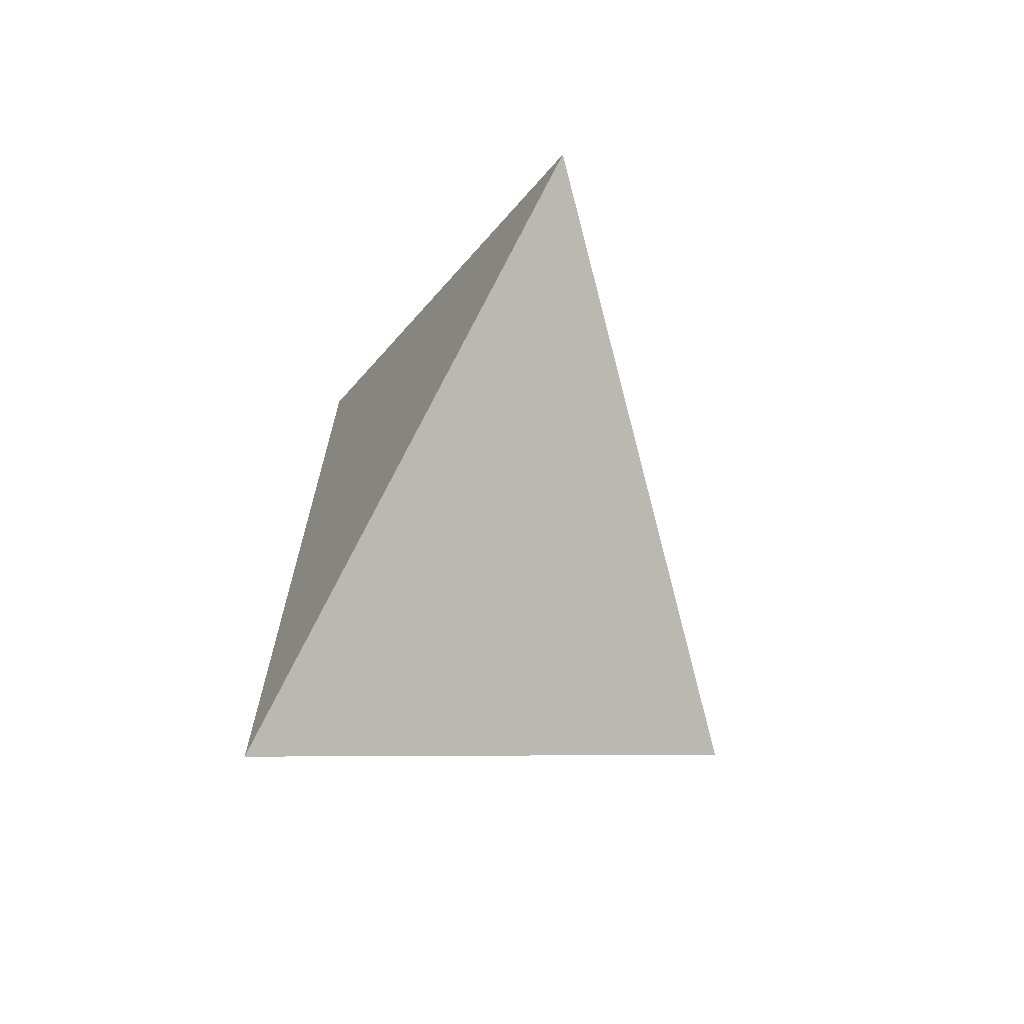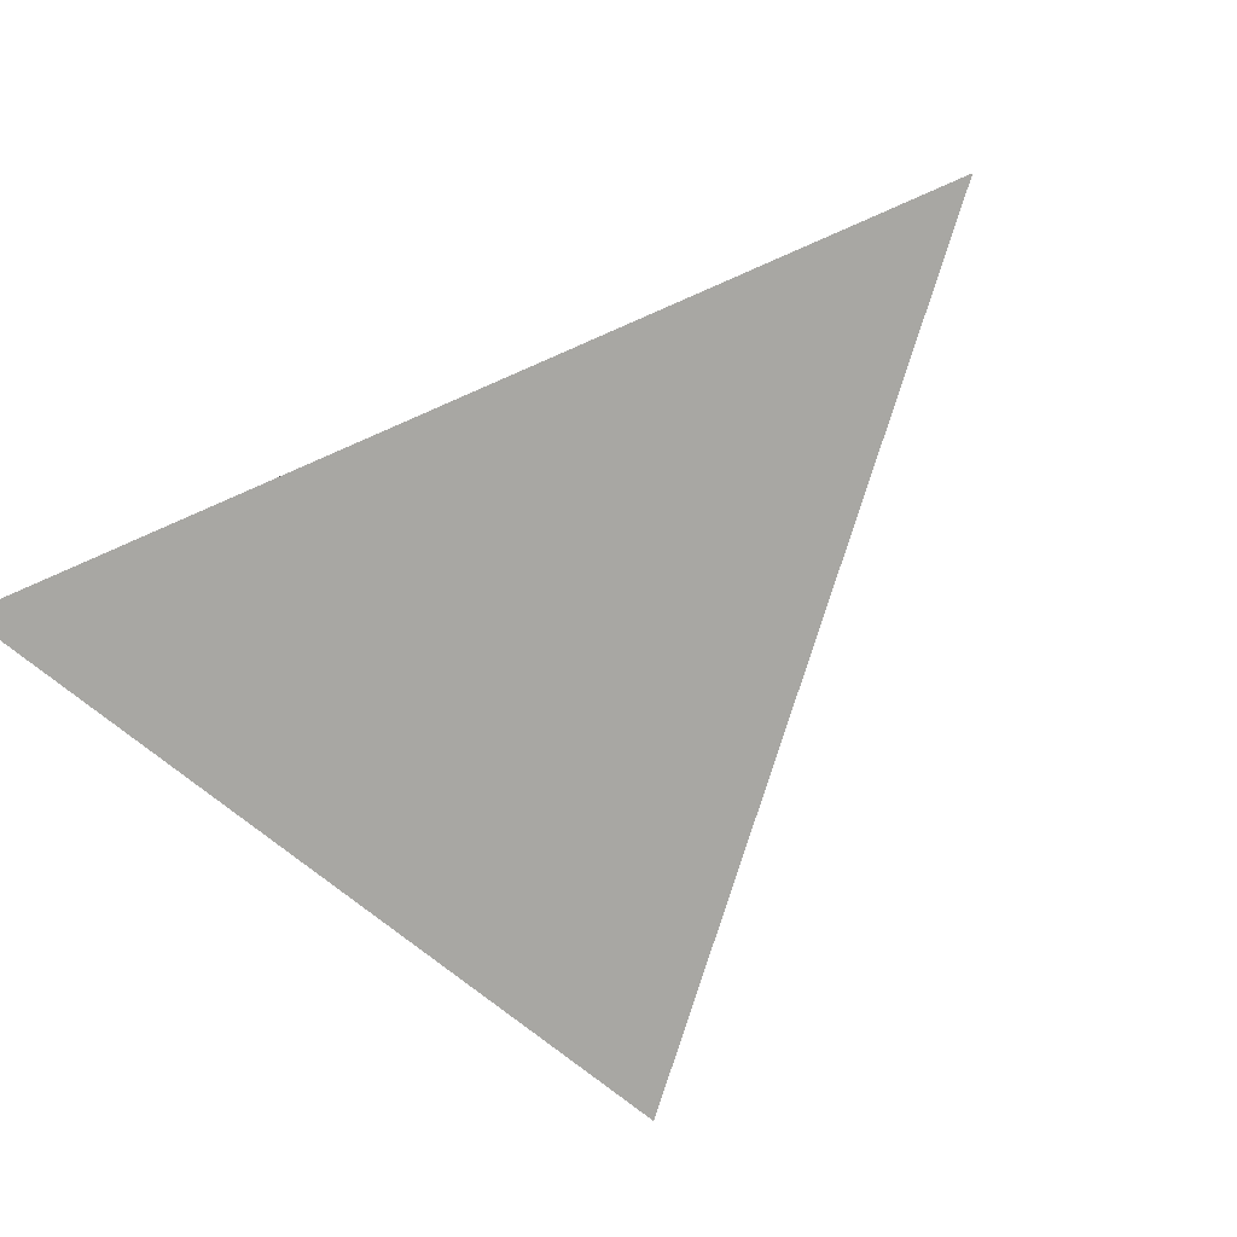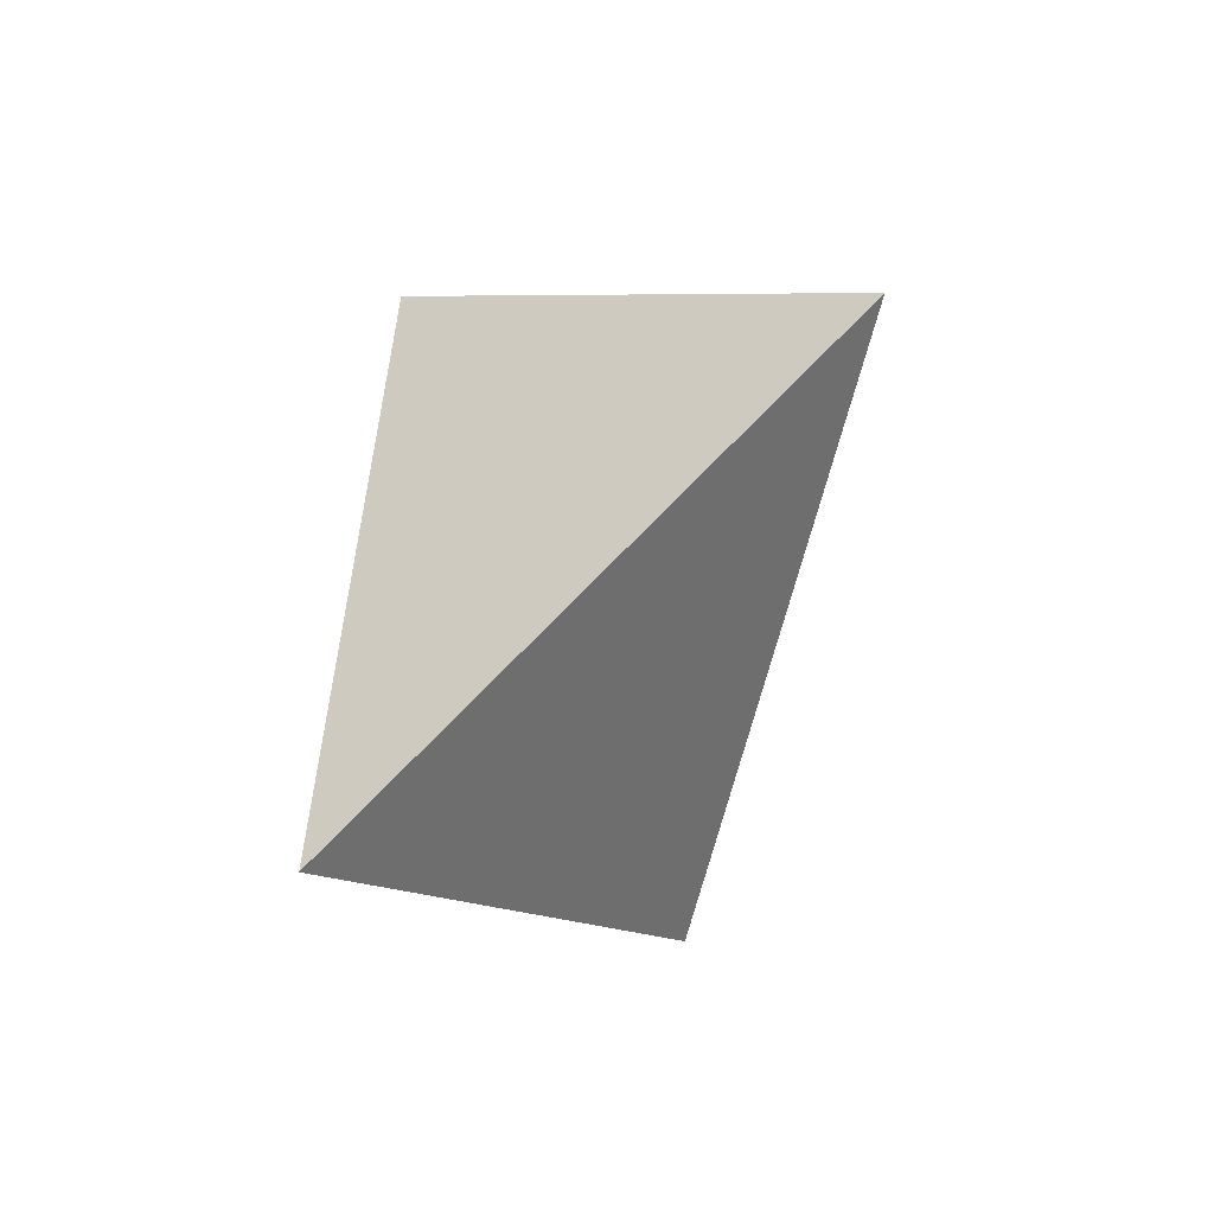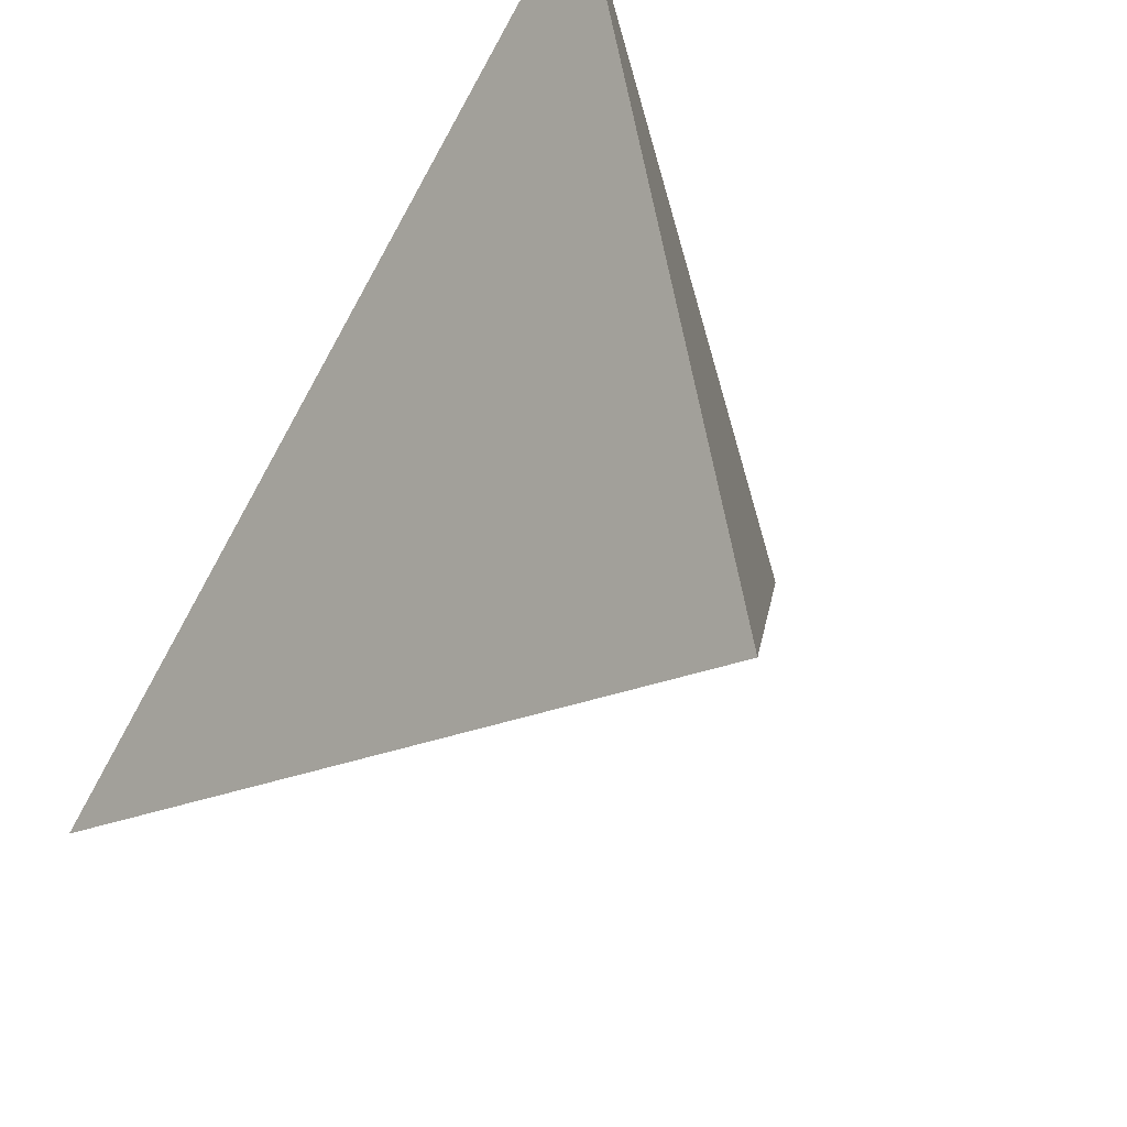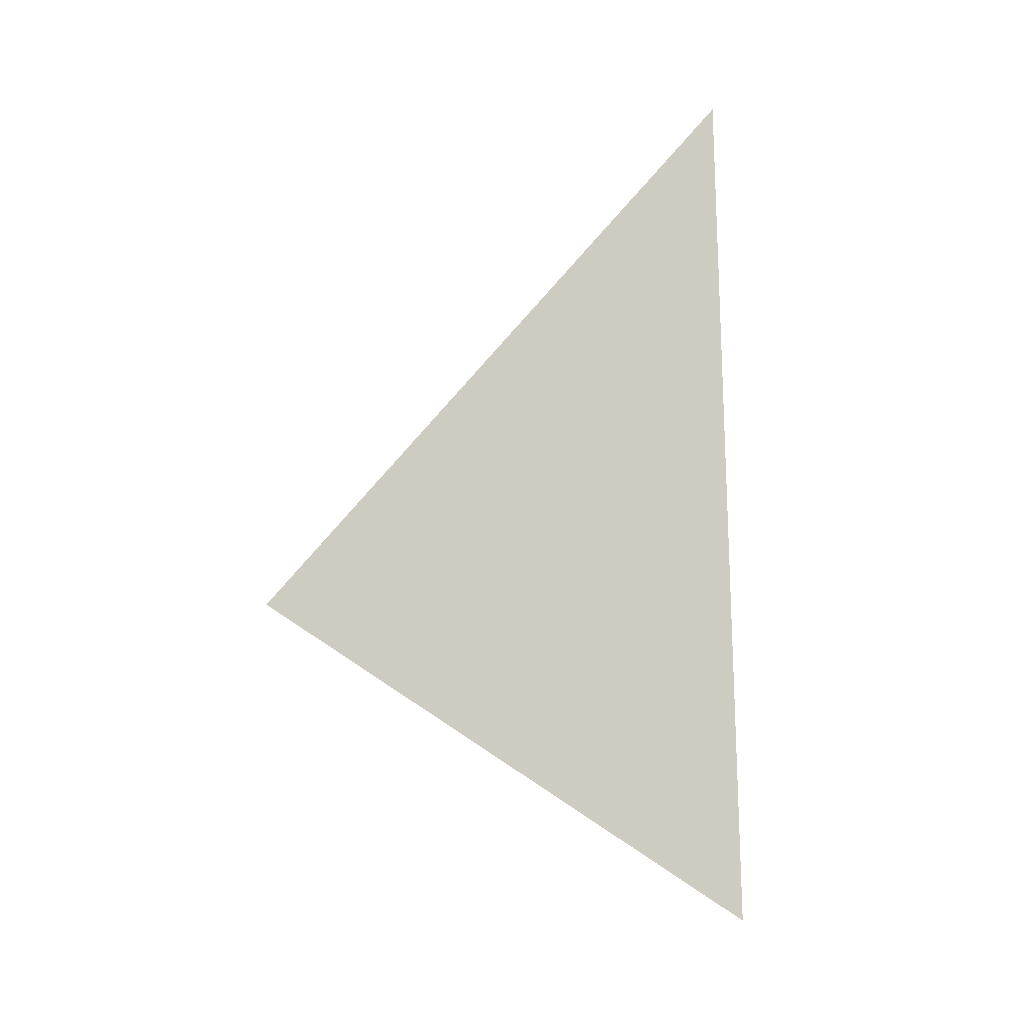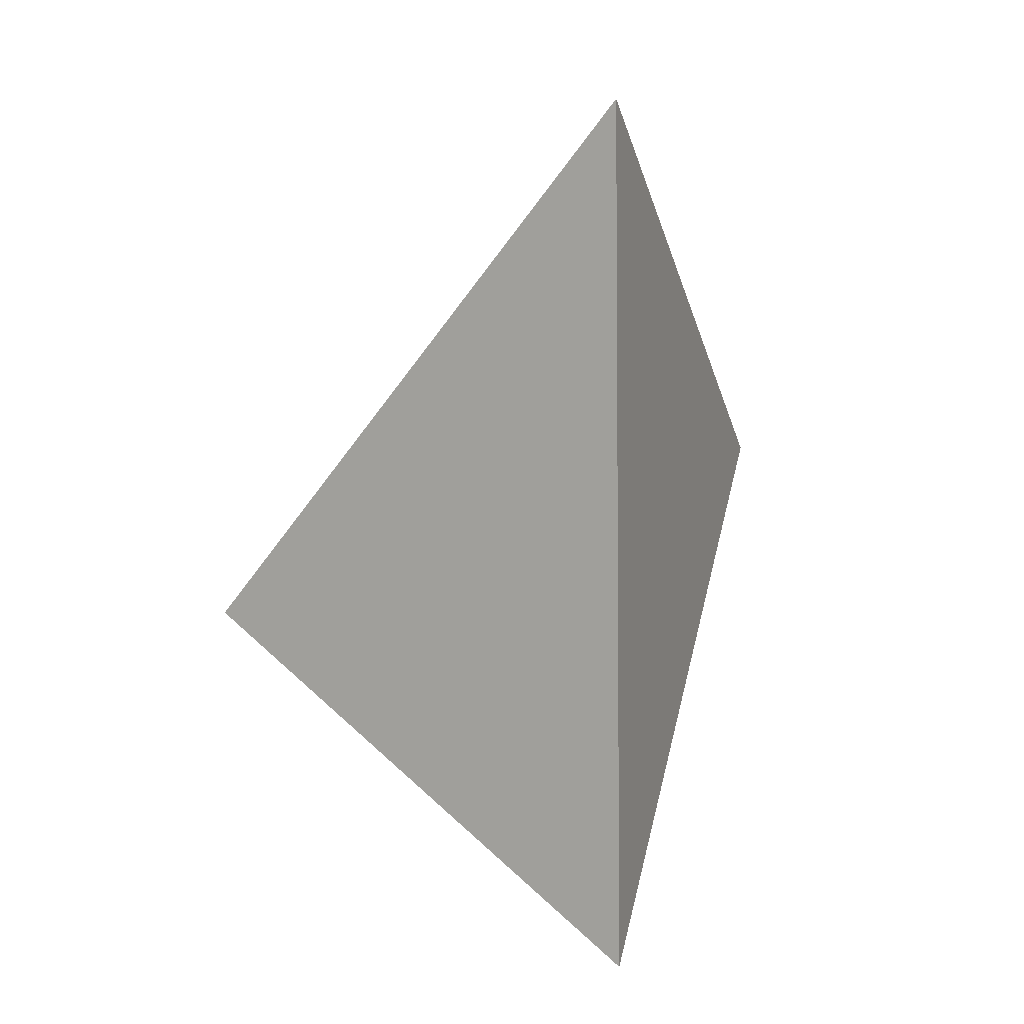
<metadata>
{"format":"obj","ext":"obj","renderer":"f3d","projection":"perspective","resolution":1024,"background":"white","views":[{"elev":-65.4,"azim":29.2,"up":"+Y"},{"elev":14.0,"azim":23.5,"up":"+Z"},{"elev":-52.3,"azim":-0.5,"up":"+Y"},{"elev":-67.3,"azim":-29.9,"up":"+Z"},{"elev":-7.3,"azim":-145.6,"up":"+Y"},{"elev":8.8,"azim":-97.7,"up":"+Y"}]}
</metadata>
<code>
v 0.138 0.0491 -0.3143
v 0.1382 0.06064 -0.3144
v 0.1421 0.05329 -0.3195
v 0.1442 0.05536 -0.3112
f 2 3 1
f 2 1 4
f 1 3 4
f 4 3 2

</code>
